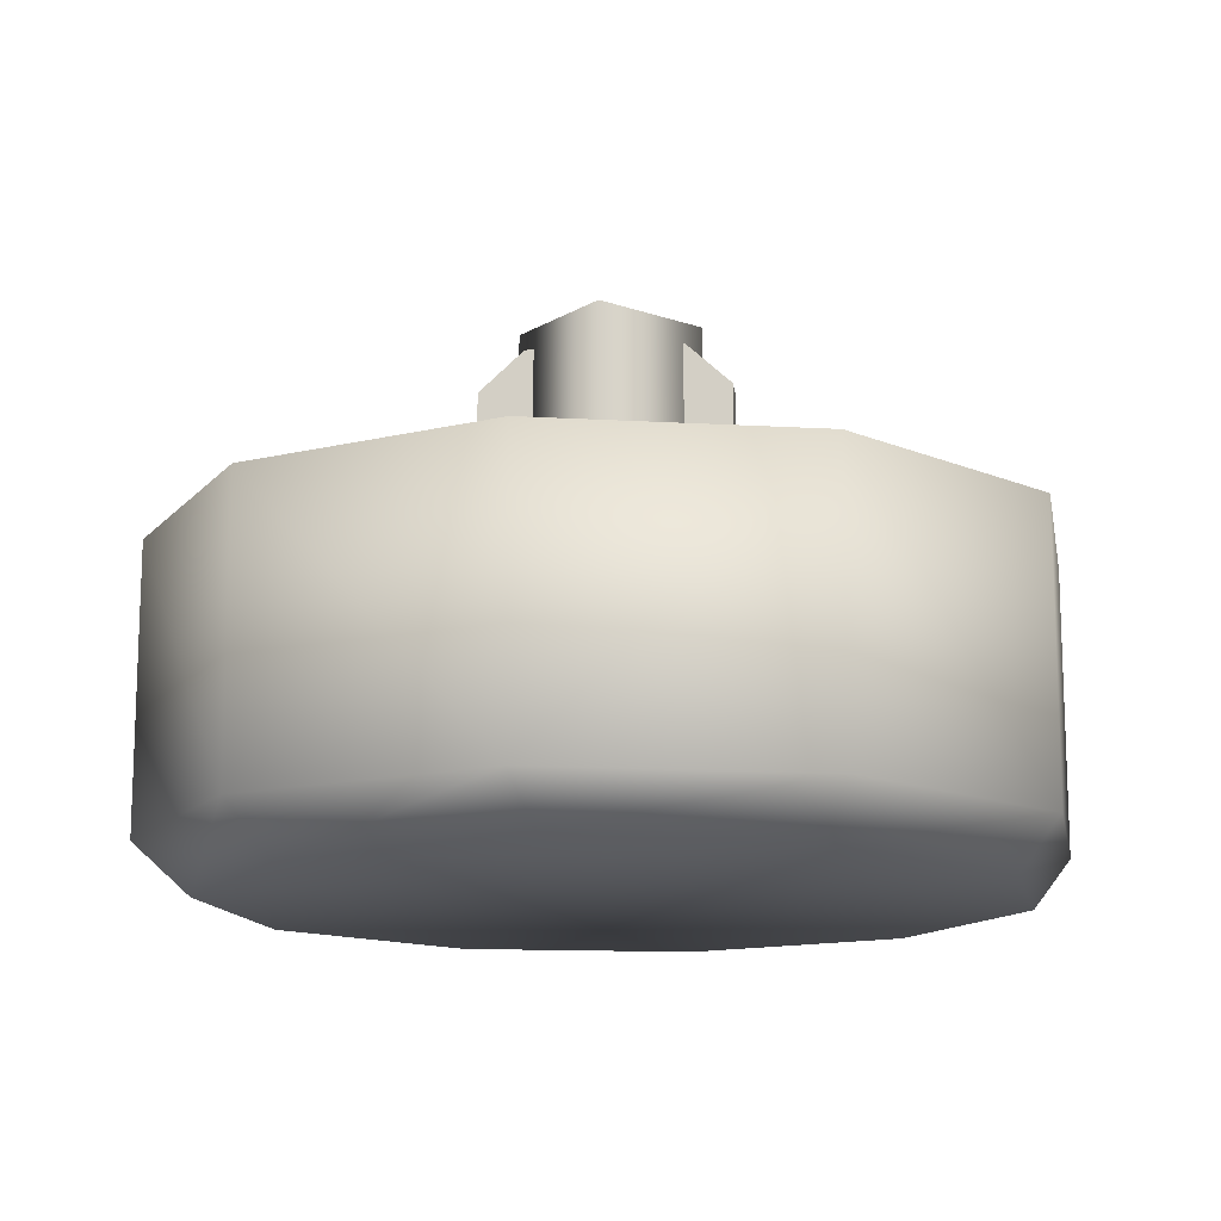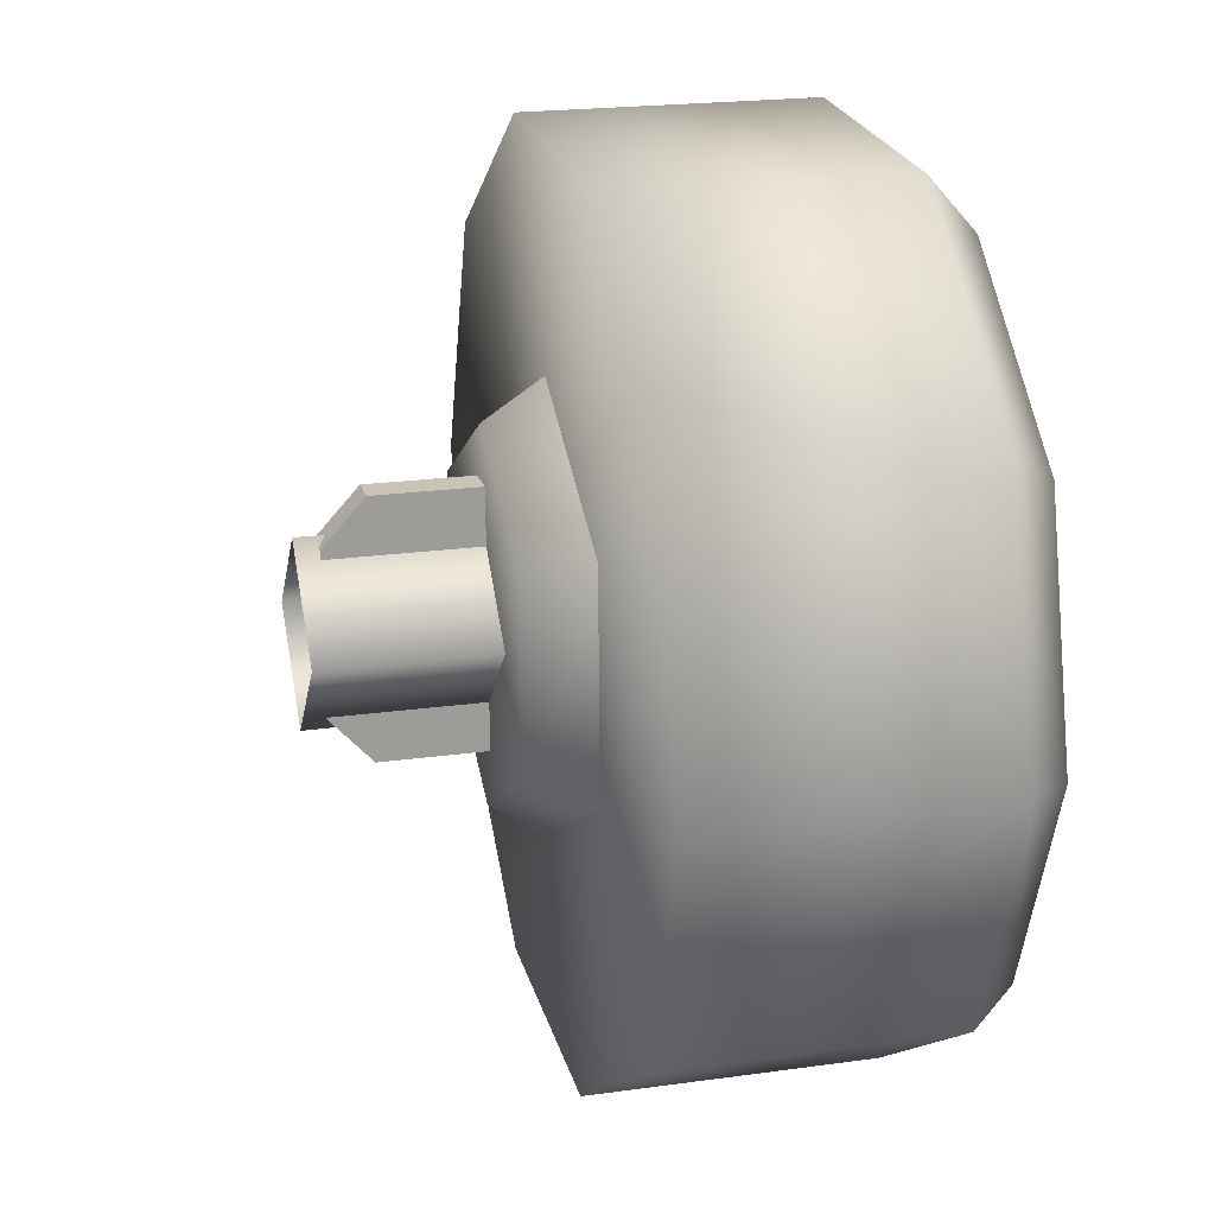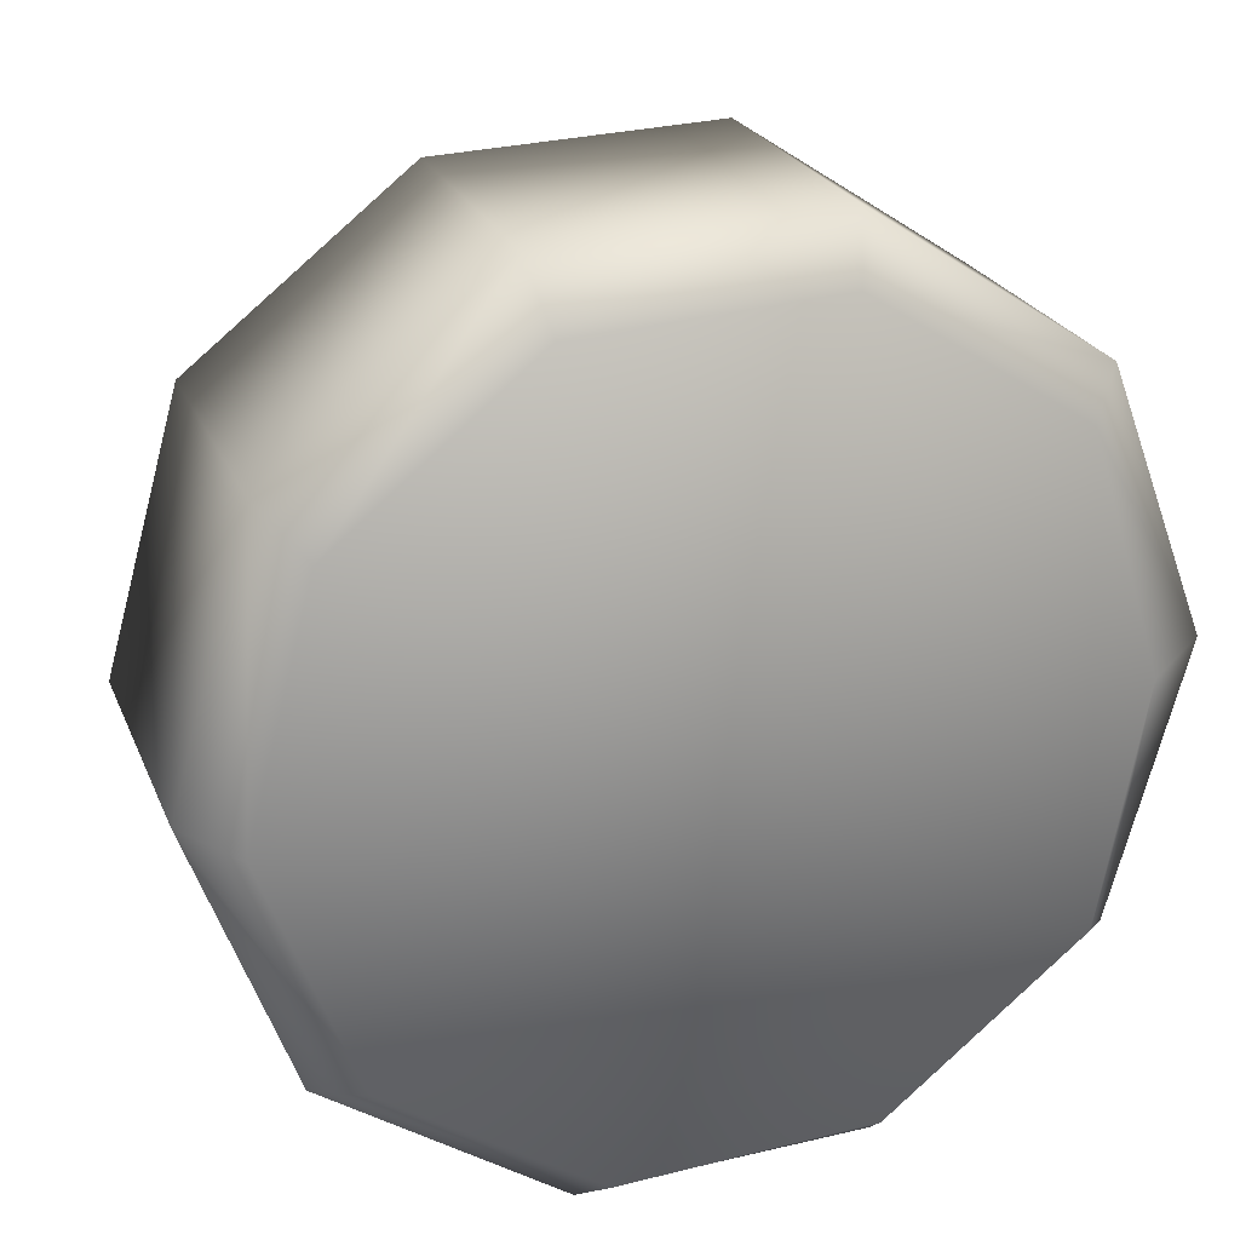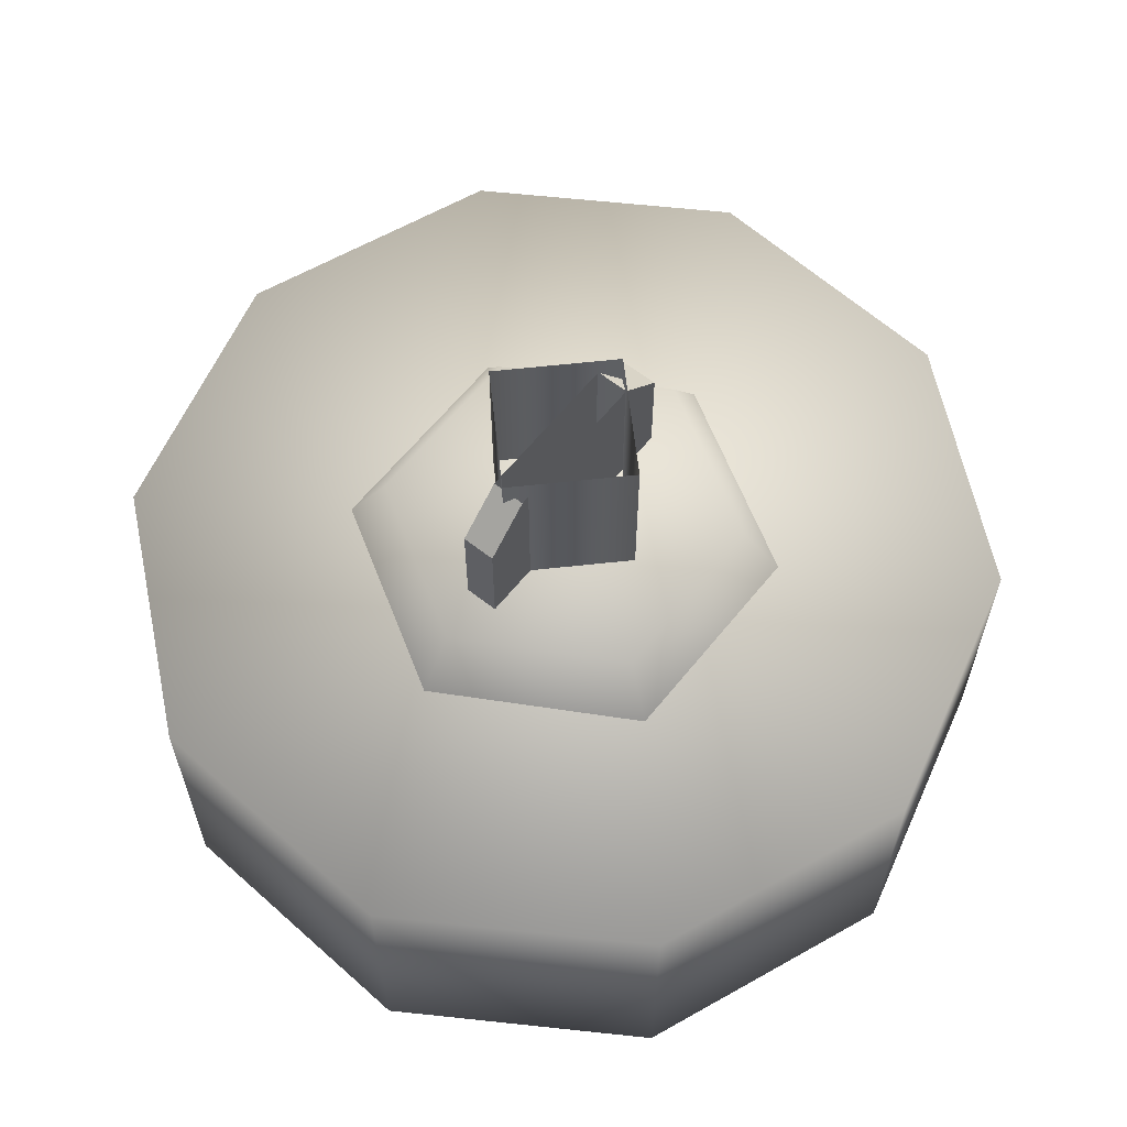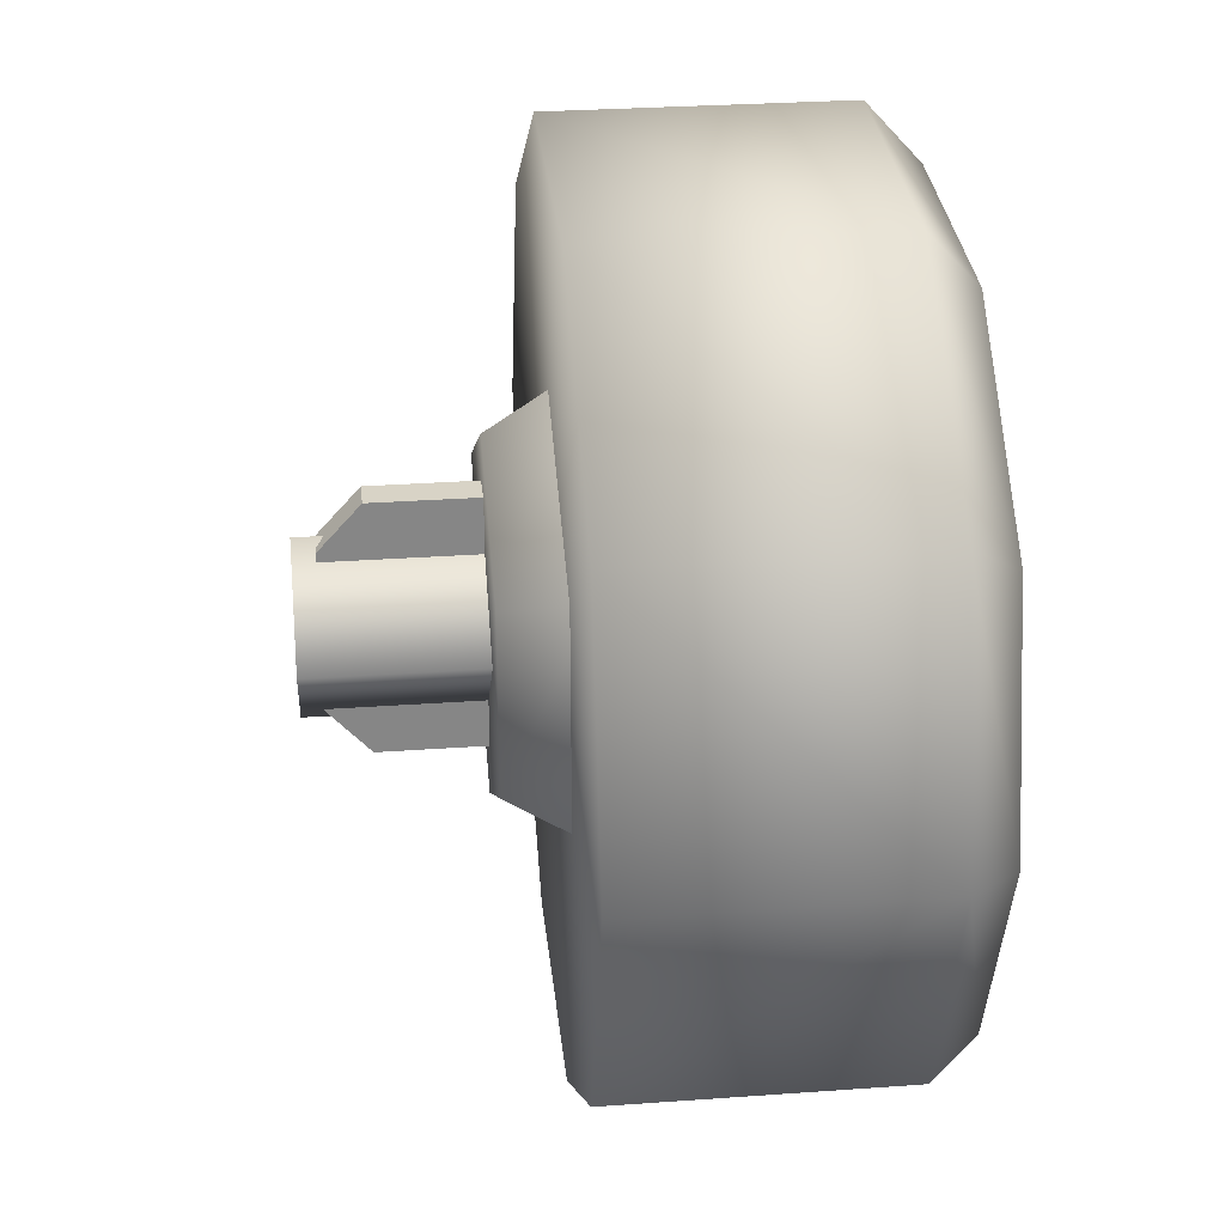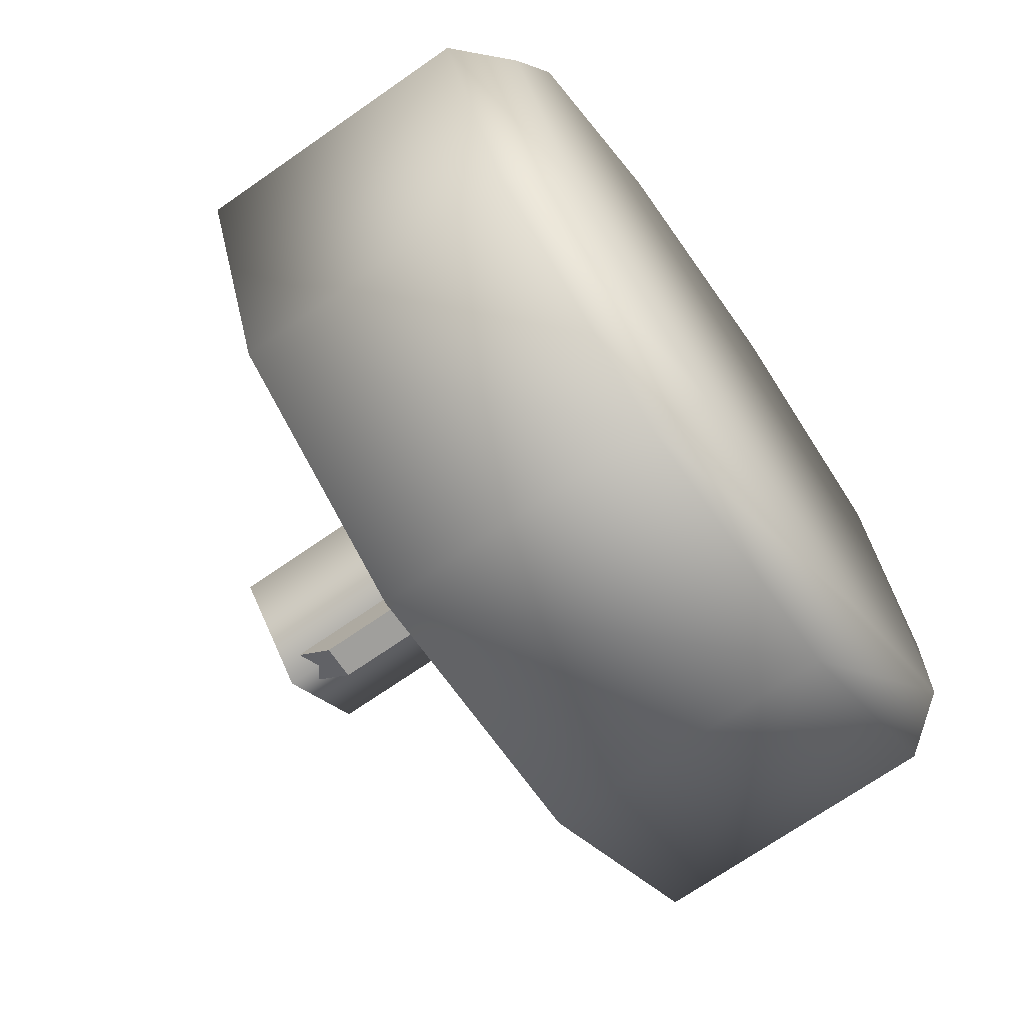
<metadata>
{"format":"obj","ext":"obj","renderer":"f3d","projection":"perspective","resolution":1024,"background":"white","views":[{"elev":-13.7,"azim":-81.8,"up":"+Z"},{"elev":20.9,"azim":75.9,"up":"+Y"},{"elev":23.5,"azim":161.5,"up":"+Y"},{"elev":62.0,"azim":-140.3,"up":"+Z"},{"elev":29.2,"azim":83.9,"up":"+Y"},{"elev":-70.4,"azim":124.9,"up":"+Y"}]}
</metadata>
<code>
g wheel_low_Cylinder.002
v 0.6273 1.55 -1.581
v 0.7565 1.085 -1.581
v 0.5879 0.6333 -1.581
v 0.1859 0.3668 -1.581
v -0.296 0.3875 -1.581
v -0.6736 0.6875 -1.581
v -0.8029 1.152 -1.581
v -0.2322 1.871 -1.581
v 0.5627 1.479 -2.173
v 0.6273 1.55 -2.084
v 0.6715 1.064 -2.173
v 0.7565 1.085 -2.084
v 0.5151 0.6632 -2.173
v 0.5879 0.6333 -2.084
v 0.1533 0.4312 -2.173
v 0.1859 0.3668 -2.084
v -0.2758 0.4563 -2.173
v -0.296 0.3875 -2.084
v -0.6082 0.7287 -2.173
v -0.6736 0.6875 -2.084
v -0.8029 1.152 -2.084
v -0.1988 1.777 -2.173
v -0.2322 1.871 -2.084
v 0.2496 1.85 -1.581
v 0.2496 1.85 -2.084
v 0.2303 1.752 -2.173
v -0.6343 1.604 -1.581
v -0.6343 1.604 -2.084
v -0.5606 1.545 -2.173
v -0.695 1.129 -2.159
v -0.03039 1.527 -1.615
v -0.0288 1.437 -1.478
v 0.3269 1.329 -1.615
v -0.3805 1.317 -1.615
v -0.3017 1.273 -1.478
v -0.3732 0.9082 -1.615
v -0.2961 0.9546 -1.478
v -0.01593 0.7103 -1.615
v -0.01752 0.8003 -1.478
v 0.3341 0.9208 -1.615
v 0.2554 0.9644 -1.478
v 0.2498 1.283 -1.478
v 0.01056 0.9066 -1.565
v 0.01056 0.9066 -1.295
v 0.002793 1.345 -1.565
v -0.04934 0.9056 -1.565
v -0.04934 0.9056 -1.295
v -0.0571 1.344 -1.565
v -0.0571 1.344 -1.295
v -0.05567 1.263 -1.22
v 0.002793 1.345 -1.295
v 0.004226 1.264 -1.22
v 0.009122 0.9875 -1.22
v -0.05077 0.9865 -1.22
v -0.02598 1.278 -1.552
v -0.02598 1.278 -1.183
v 0.136 1.122 -1.552
v -0.1823 1.116 -1.552
v -0.1823 1.116 -1.183
v -0.02034 0.9596 -1.552
v -0.02034 0.9596 -1.183
v 0.136 1.122 -1.183
g wheel_low_textures
f 3 4 16 14
f 18 5 6 20
f 28 27 8 23
f 6 7 21 20
f 1 2 12 10
f 4 5 18 16
f 12 2 3 14
f 10 12 11 9
f 12 14 13 11
f 14 16 15 13
f 16 18 17 15
f 18 20 19 17
f 19 30 29 22 26 9 11 13 15 17
f 28 23 22 29
f 25 10 9 26
f 24 1 10 25
f 8 24 25 23
f 23 25 26 22
f 21 7 27 28
f 3 2 1 24 8 27 7 6 5 4
f 21 28 29 30
f 20 21 30 19
f 34 35 32 31
f 31 32 42 33
f 36 37 35 34
f 38 39 37 36
f 40 41 39 38
f 33 42 41 40
f 42 32 35 37 39 41
f 47 46 43 44
f 45 51 52 53 44 43
f 49 48 46 47 54 50
f 51 45 48 49
f 49 50 52 51
f 44 53 54 47
f 58 59 56 55
f 55 56 62 57
f 60 61 59 58
f 57 62 61 60

</code>
